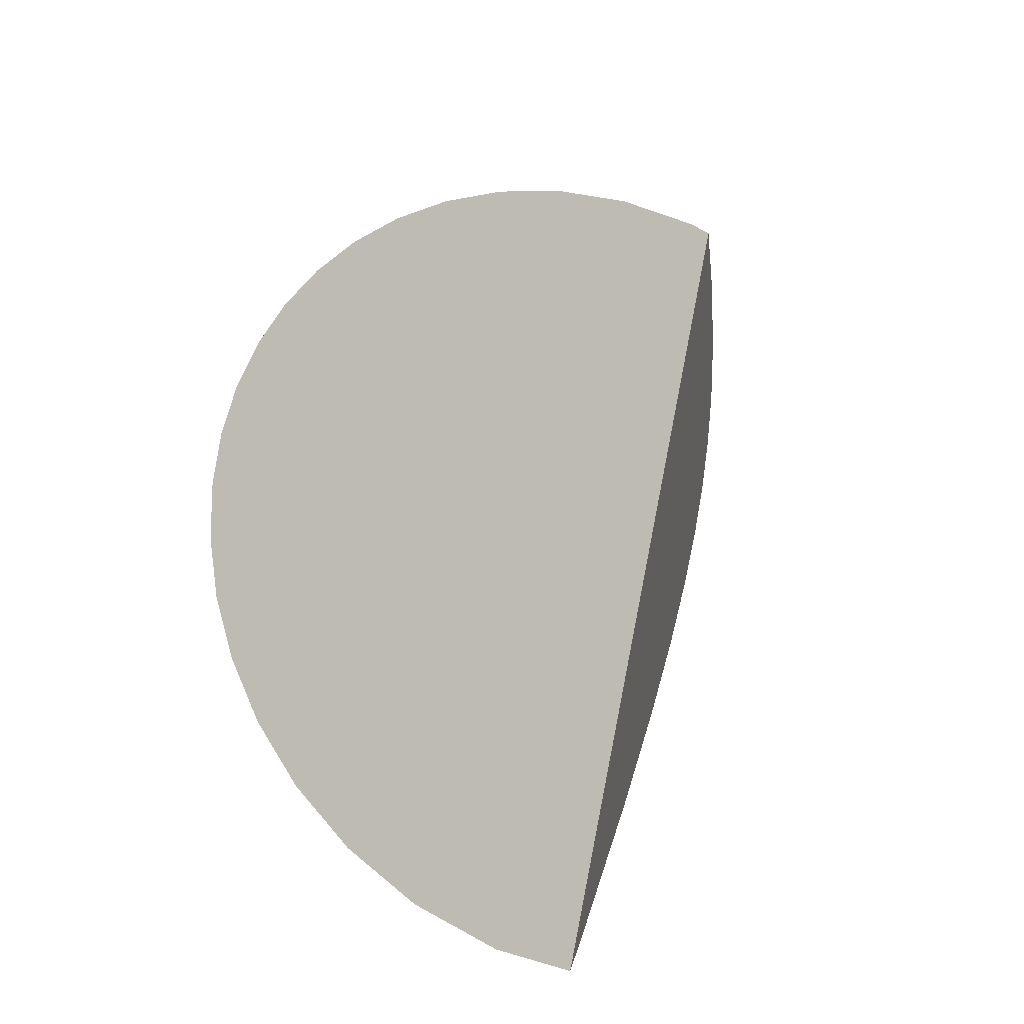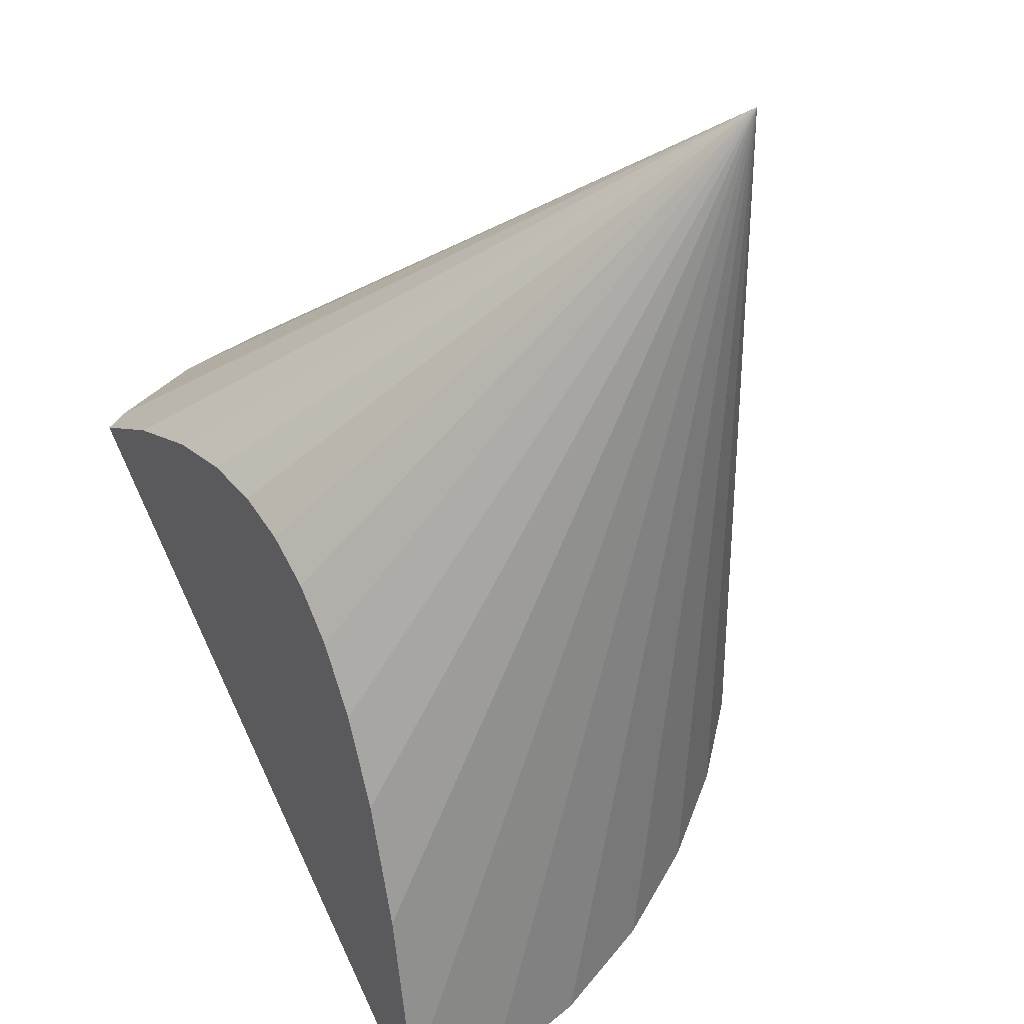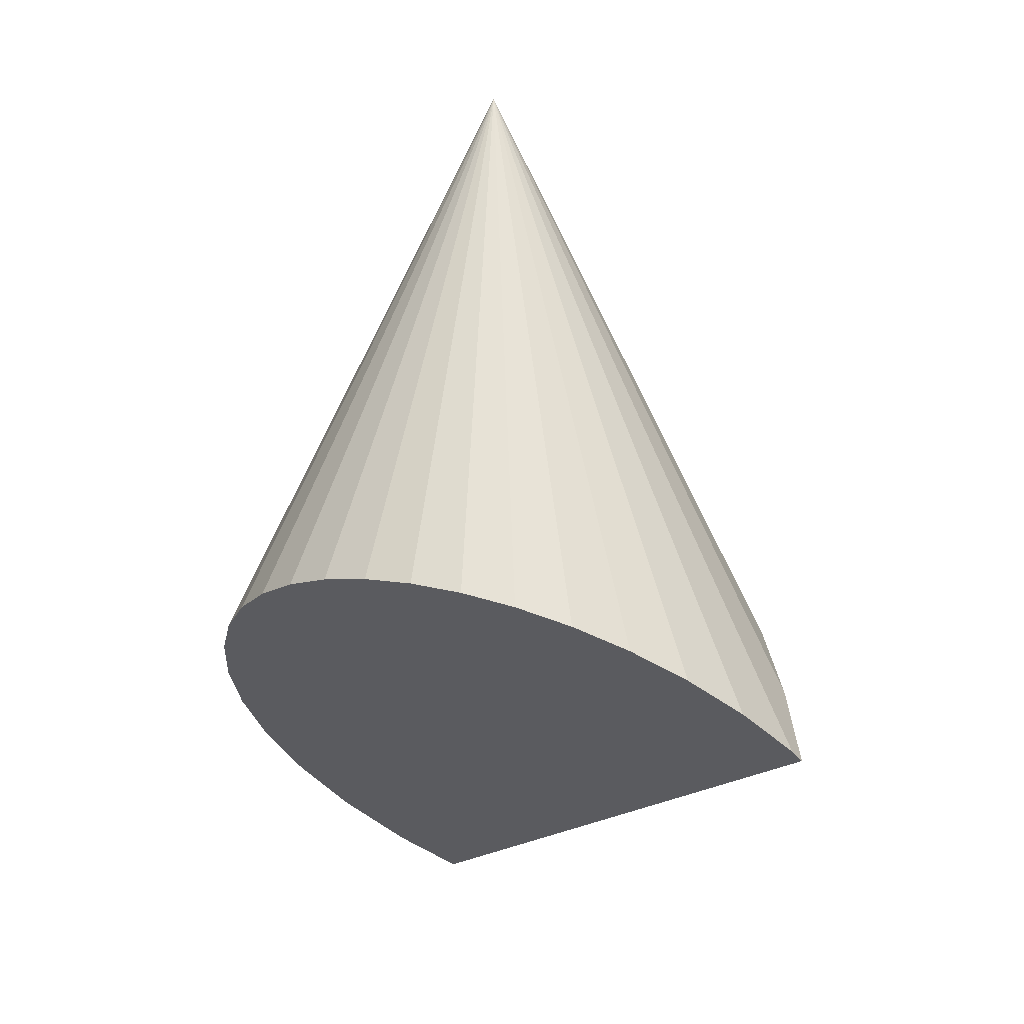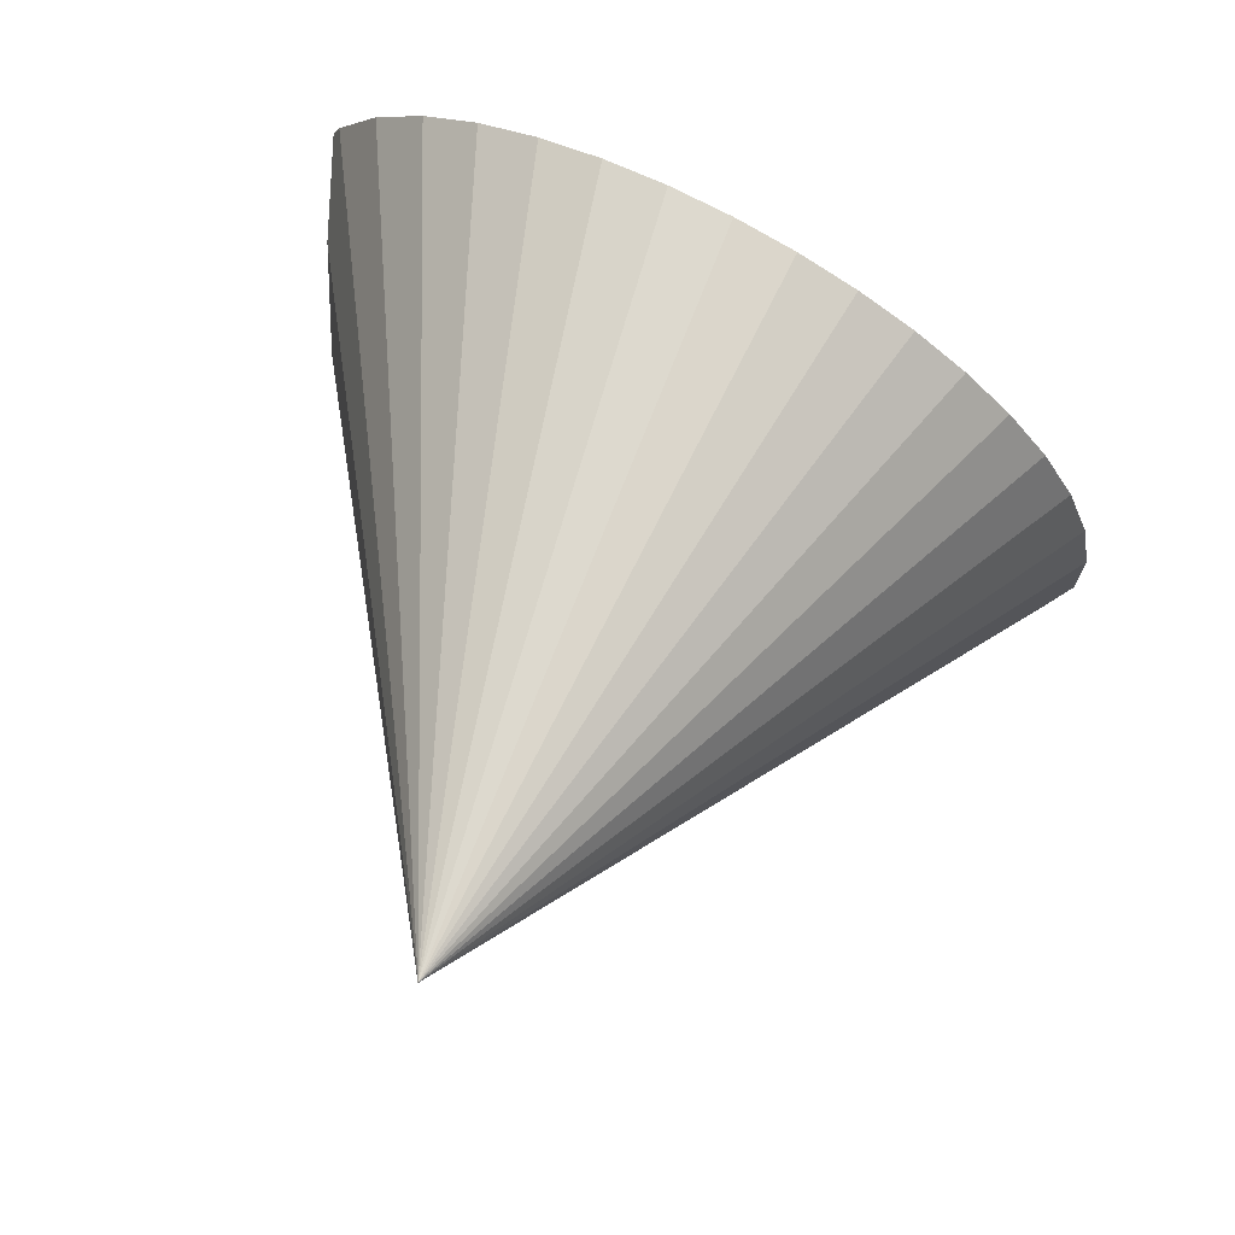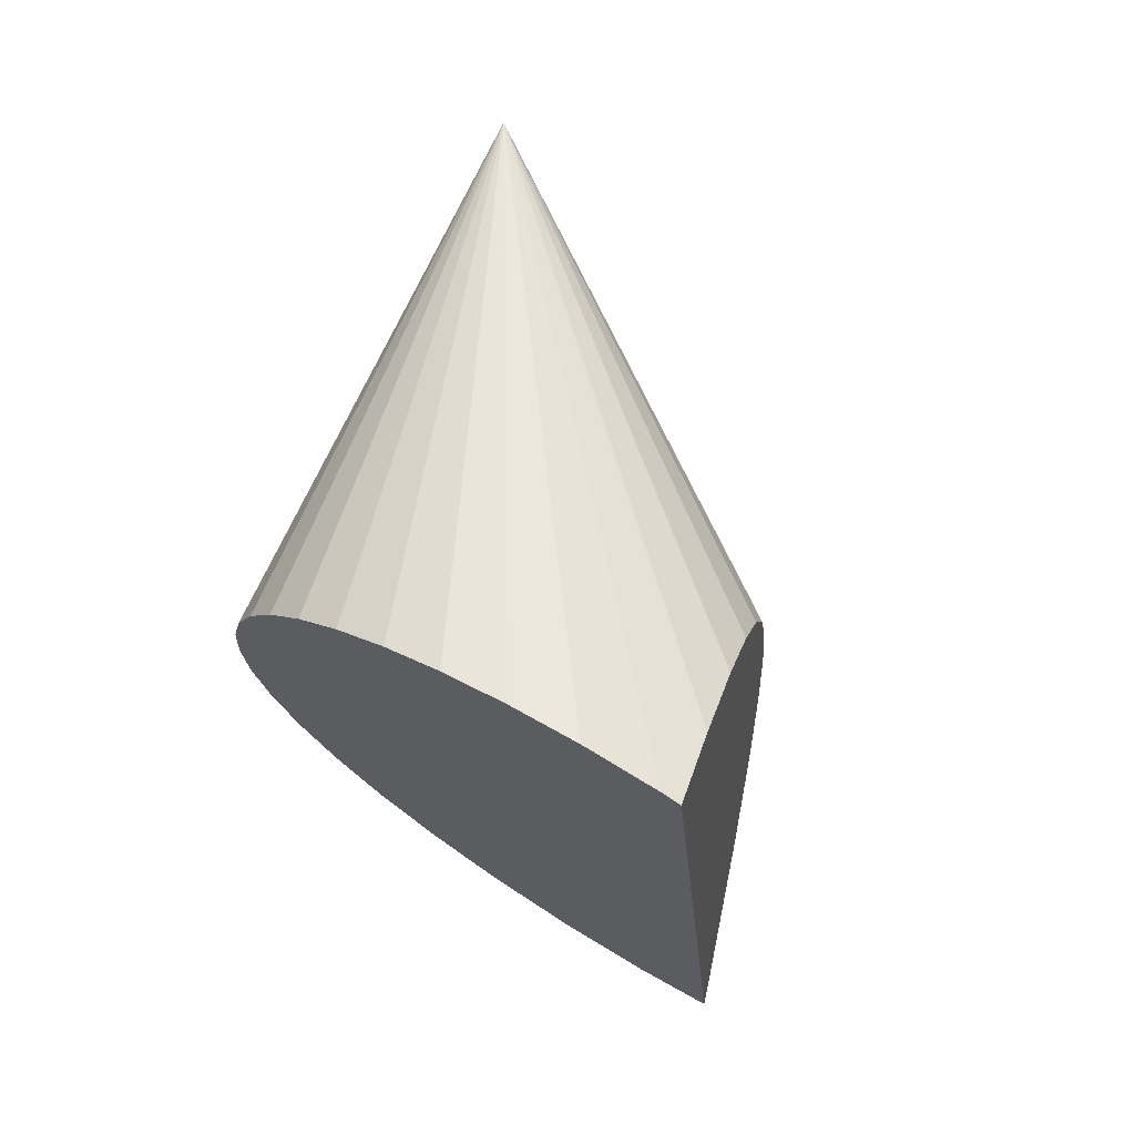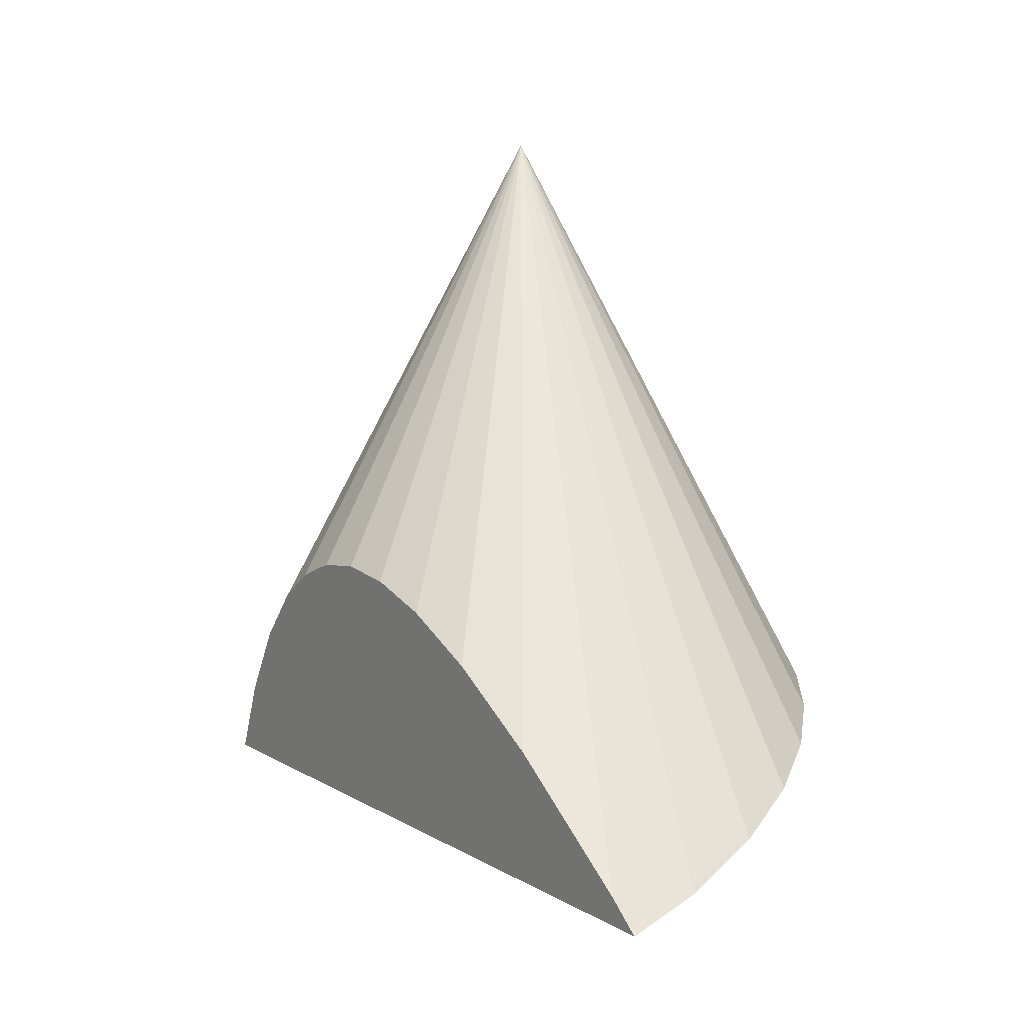
<metadata>
{"format":"obj","ext":"obj","renderer":"f3d","projection":"perspective","resolution":1024,"background":"white","views":[{"elev":-79.8,"azim":26.8,"up":"+Y"},{"elev":-43.5,"azim":154.4,"up":"+Z"},{"elev":-0.5,"azim":6.4,"up":"+Y"},{"elev":43.8,"azim":-161.9,"up":"+Z"},{"elev":-7.8,"azim":42.7,"up":"+Y"},{"elev":-7.3,"azim":179.9,"up":"+Y"}]}
</metadata>
<code>
o Cone.001
v 0 1.23 0
v -0.07434 0.8411 -0.1795
v -0.1015 0.8641 -0.1519
v -0.1211 0.887 -0.1211
v -0.1335 0.9084 -0.08921
v -0.1394 0.9279 -0.05773
v -0.1396 0.9449 -0.02777
v -0.1351 0.9594 -0
v -0.1267 0.9713 0.0252
v -0.115 0.9807 0.04762
v -0.1005 0.9878 0.06716
v -0.08379 0.9926 0.08379
v -0.06511 0.9952 0.09745
v -0.04477 0.9956 0.1081
v -0.023 0.9939 0.1156
v -0 0.9899 0.1198
v 0.02398 0.9837 0.1206
v 0.04868 0.9752 0.1175
v 0.07372 0.9642 0.1103
v 0.0986 0.9507 0.0986
v 0.1226 0.9347 0.08193
v 0.1448 0.9161 0.05998
v 0 0.9024 -0.1636
v 0.04995 0.9686 -0.1206
v 0.02801 0.9424 -0.1408
v -0.03796 0.8404 -0.1909
v 0.131 0.9677 -0
v 0.1415 0.941 0.02815
v 0.1202 0.9845 -0.0239
v 0.1089 0.9939 -0.04509
v 0.09669 0.997 -0.0646
v 0.08323 0.9942 -0.08323
v 0.06792 0.9851 -0.1017
v 0.1493 0.9113 0.05358
v -0.04714 0.8238 -0.1967
f 23 1 25
f 25 1 24
f 24 1 33
f 33 1 32
f 32 1 31
f 31 1 30
f 30 1 29
f 29 1 27
f 27 1 28
f 28 1 22 34
f 22 1 21
f 21 1 20
f 20 1 19
f 19 1 18
f 18 1 17
f 17 1 16
f 16 1 15
f 15 1 14
f 14 1 13
f 13 1 12
f 12 1 11
f 11 1 10
f 10 1 9
f 9 1 8
f 8 1 7
f 7 1 6
f 6 1 5
f 5 1 4
f 4 1 3
f 3 1 2
f 26 1 23
f 35 34 22 21 20 19 18 17 16 15 14 13 12 11 10 9 8 7 6 5 4 3 2
f 2 1 26 35
f 34 35 26 23 25 24 33 32 31 30 29 27 28

</code>
